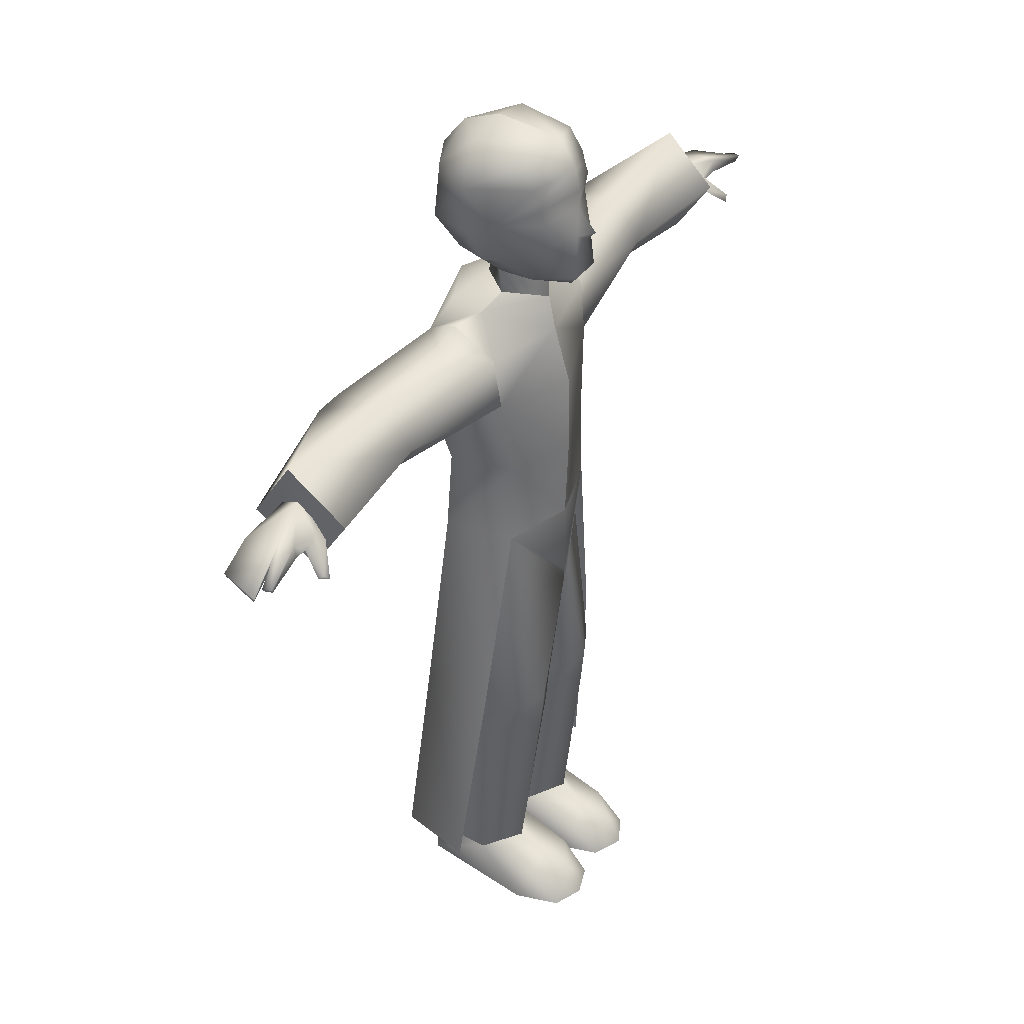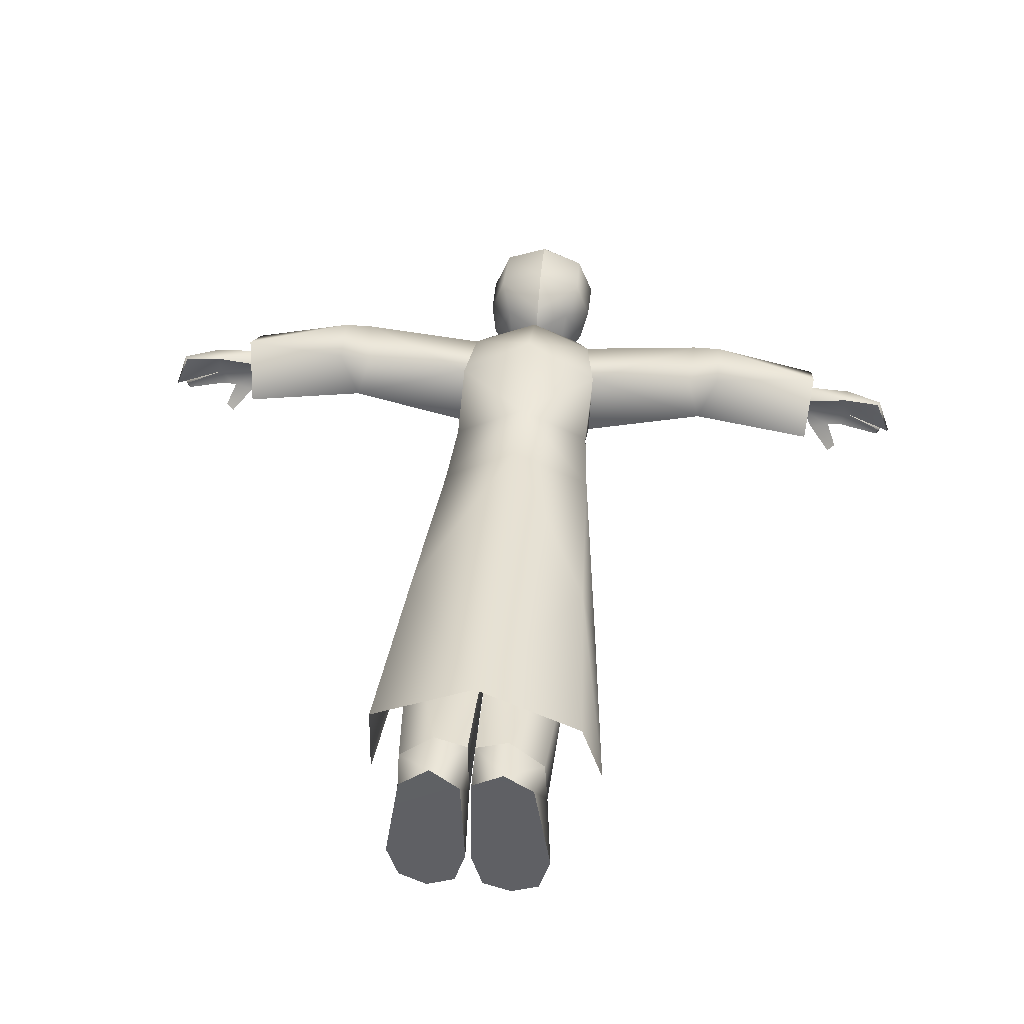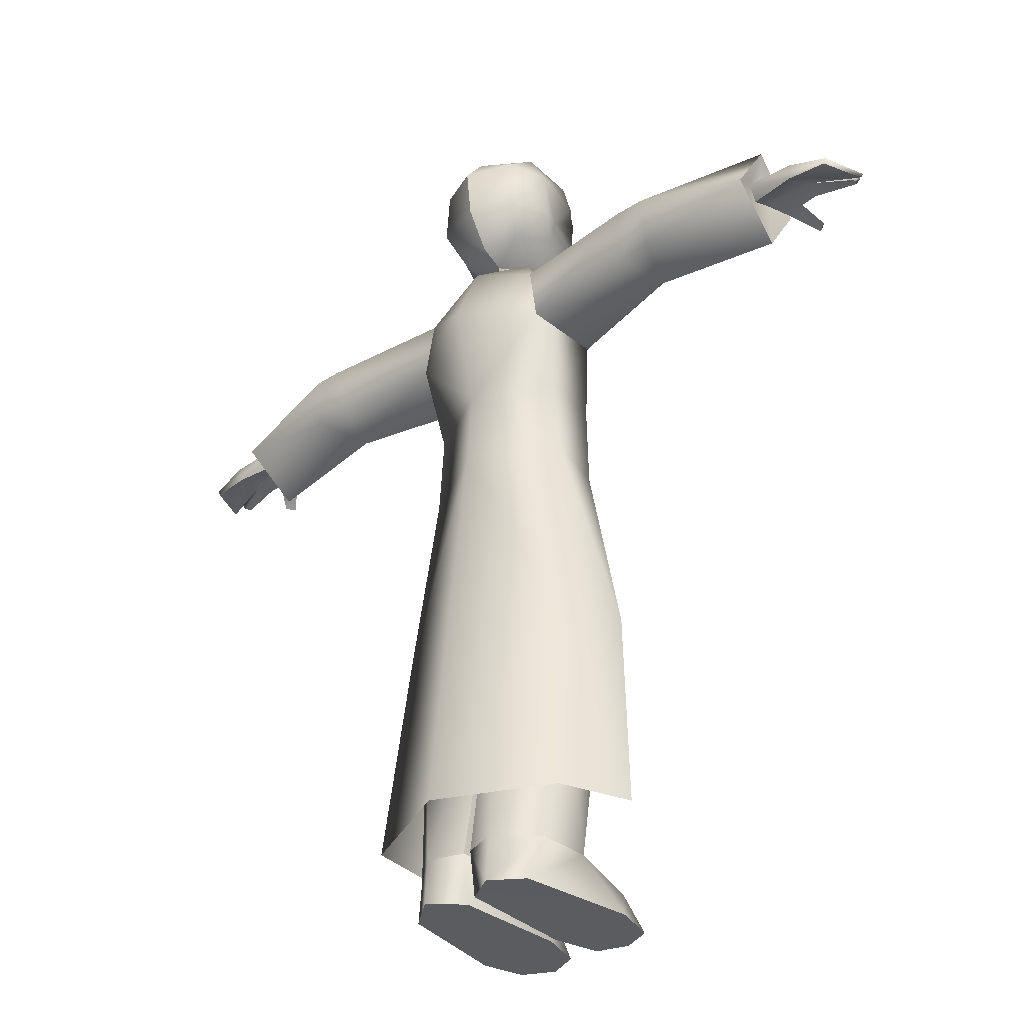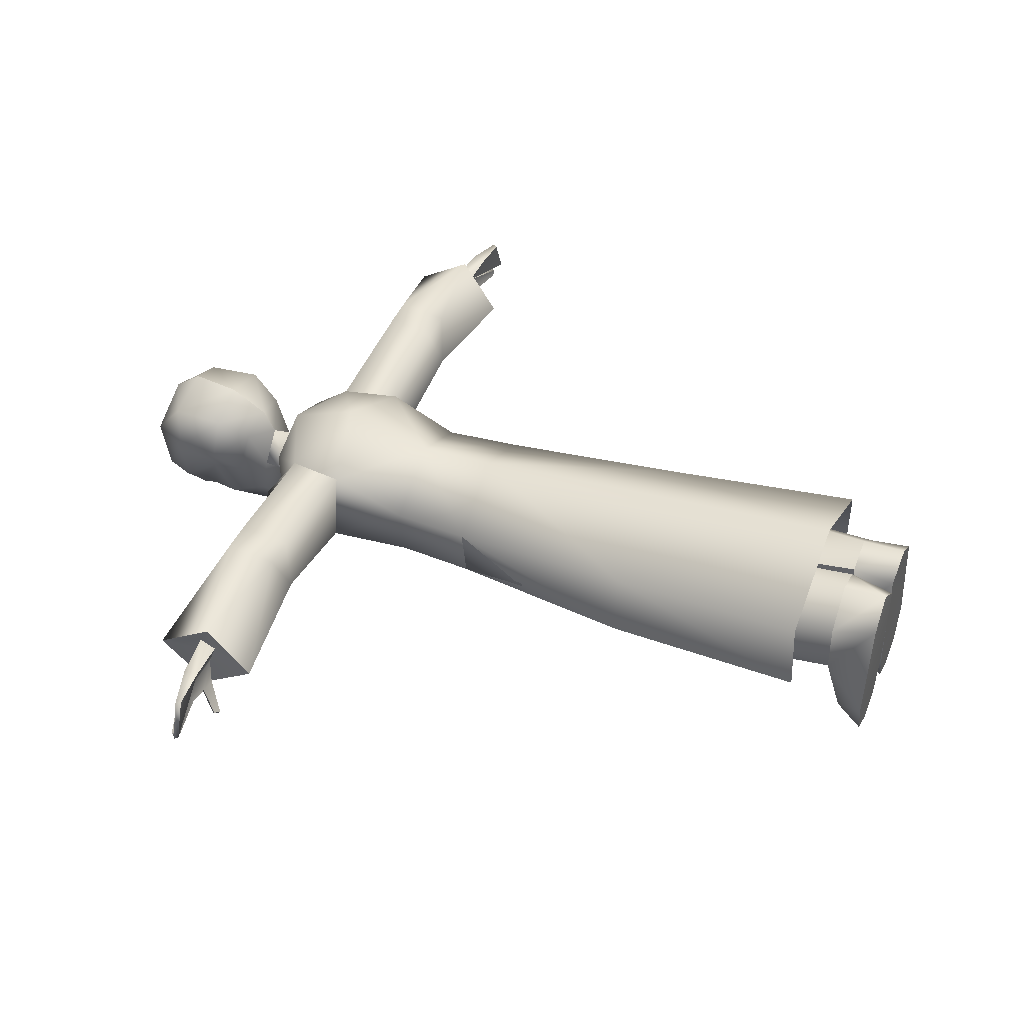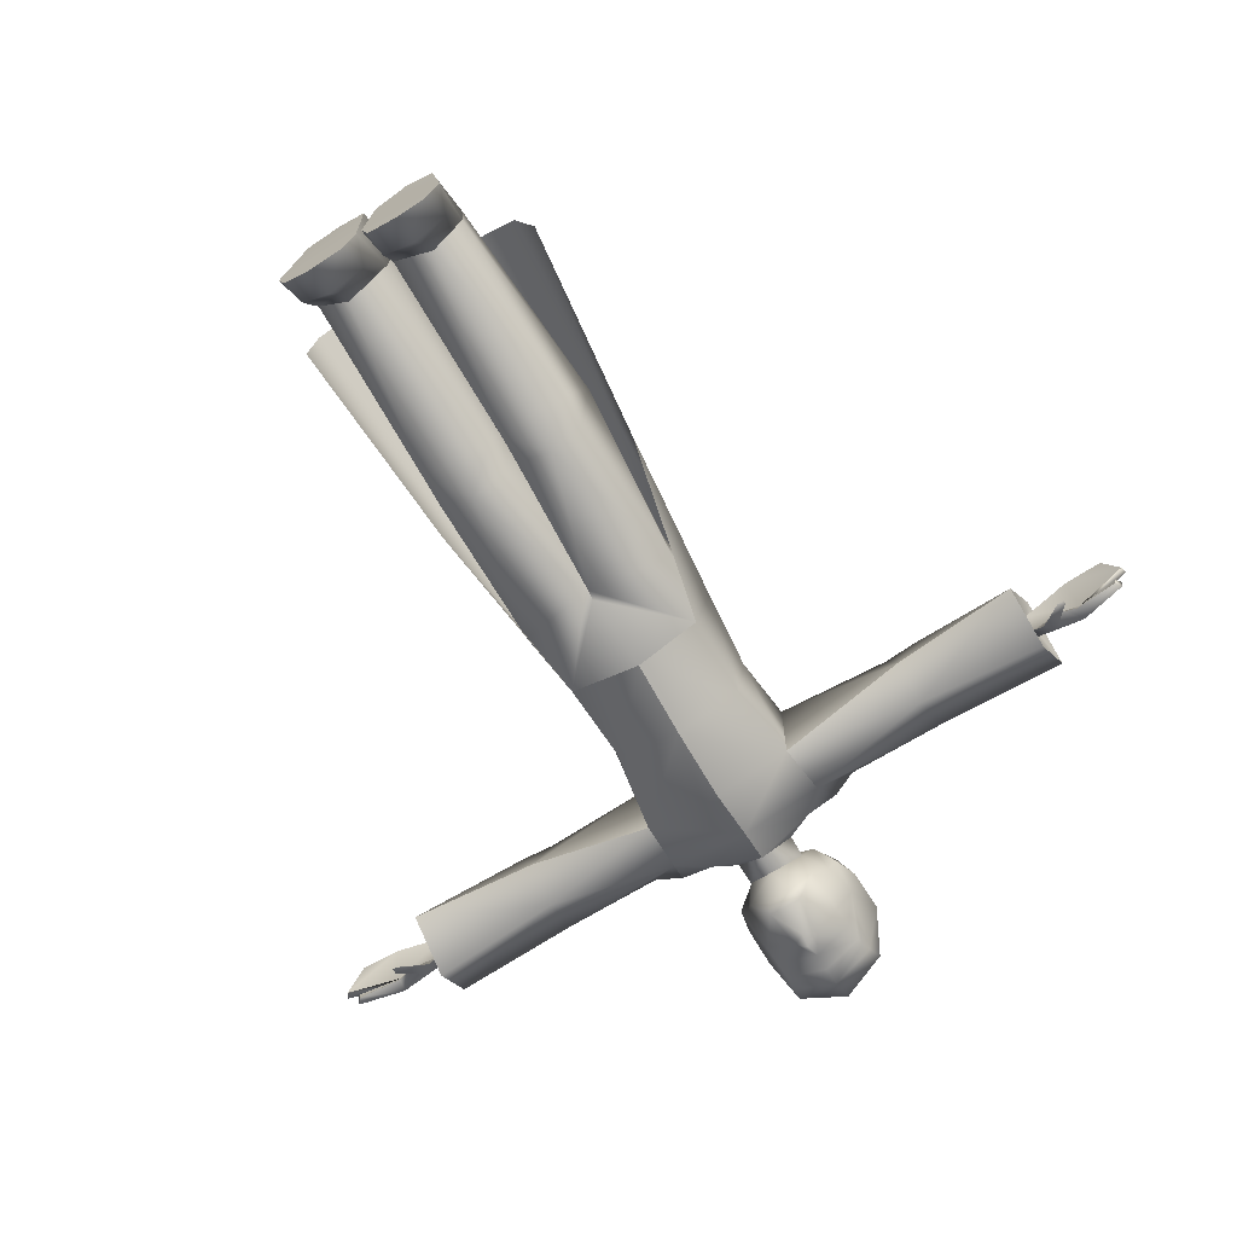
<metadata>
{"format":"obj","ext":"obj","renderer":"f3d","projection":"perspective","resolution":1024,"background":"white","views":[{"elev":37.7,"azim":121.2,"up":"+Y"},{"elev":44.5,"azim":5.8,"up":"+Z"},{"elev":-34.1,"azim":41.5,"up":"+Y"},{"elev":44.5,"azim":-67.3,"up":"+Z"},{"elev":-70.7,"azim":31.0,"up":"+Z"}]}
</metadata>
<code>
v -6.176 62.39 2.688
v 3.398 4.027 4.905
v 6.711 3.932 2.034
v 4.066 4.405 -5.306
v 0.2476 3.853 -2.482
v 6.989 3.831 -2.616
v -7.237 42.95 0.3734
v -6.214 42.96 -5.41
v 0.3324 43.16 -7.471
v 6.802 57.46 -4.775
v 7.277 62.08 -4.324
v 7.104 56.95 2.989
v -0.02667 64.94 -5.396
v 2.652 65.84 -2.278
v -2.711 65.84 -2.278
v -0.02656 65.68 0.5902
v 0.331 4.011 3.828
v 6.623 -0.172 -10.82
v 7.679 -0.1715 -6.968
v 3.997 -0.172 -11.91
v 6.161 42.96 -5.41
v 7.538 43.2 0.426
v 0.3999 0.05211 3.332
v 6.072 -0.05575 3.262
v 3.316 -0.05949 5.213
v 1.291 -0.172 -11
v 0.2218 -0.1744 -6.969
v -7.987 64.93 -0.8685
v -7.323 62.08 -4.323
v -6.941 57.15 2.894
v -7.269 57.56 -4.778
v 6.126 62.39 2.688
v 7.933 64.93 -0.8686
v -0.6285 -0.194 3.061
v -6.251 -0.1276 2.89
v -7.733 -0.1715 -6.968
v -0.2754 -0.1744 -6.969
v -4.051 -0.172 -11.91
v -1.359 -0.172 -10.73
v -3.37 -0.05949 5.213
v -6.69 -0.172 -10.55
v -3.468 4.002 4.896
v -0.3082 3.841 -2.483
v -0.3846 4.011 3.828
v -4.12 4.405 -5.306
v -7.046 3.821 -2.606
v -6.765 3.932 2.034
v -0.961 2.264 -8.414
v -3.972 3.121 -7.662
v -6.842 2.266 -7.868
v -4.056 2.365 -10.7
v 5.987 50.35 -5.375
v 6.882 50.3 0.2828
v -0.009397 50.15 3.842
v 0.08851 50.13 -7.607
v -0.02684 56.99 -7.457
v -0.02681 58.71 6.052
v -0.02684 61.93 -6.008
v 4.924 64.95 -1.779
v 4.716 65.1 1.288
v -0.02676 65.15 3.355
v 9.849 26.25 -4.862
v 11.84 7.301 -3.016
v 8.473 25.53 2.12
v 9.813 6.928 3.843
v 6.788 2.266 -7.868
v 4.002 2.365 -10.7
v 0.9073 2.264 -8.414
v -0.02677 43.02 4.332
v -0.03317 25.44 6.454
v 3.918 3.121 -7.662
v -0.02678 6.928 8.502
v -8.413 25.56 -5.063
v -9.99 6.571 -3.282
v -8.539 25.53 2.12
v -9.866 6.928 3.843
v -5.855 50.13 -5.419
v -6.845 50.11 0.2456
v -4.77 65.1 1.288
v -4.973 64.95 -1.779
o None
f 43 34 37
f 48 49 43
f 37 48 43
f 50 49 51
f 50 36 46
f 35 46 36
f 49 50 46
f 43 44 34
f 39 38 51
f 51 48 39
f 41 36 50
f 50 51 41
f 38 41 51
f 44 40 34
f 45 43 49
f 46 45 49
f 52 22 21
f 48 51 49
f 53 54 22
f 55 52 9
f 9 52 21
f 10 55 56
f 57 54 12
f 12 54 53
f 58 10 56
f 11 10 58
f 59 11 58
f 32 57 12
f 10 52 55
f 10 53 52
f 10 12 53
f 14 60 59
f 14 59 13
f 13 59 58
f 60 32 59
f 61 57 32
f 62 21 22
f 63 64 65
f 52 53 22
f 47 46 35
f 42 47 40
f 66 18 67
f 59 32 33
f 3 24 6
f 37 39 48
f 18 66 19
f 67 26 68
f 26 67 20
f 5 23 17
f 22 69 64
f 64 69 70
f 71 6 66
f 68 5 71
f 19 66 6
f 6 24 19
f 5 27 23
f 27 5 68
f 66 67 71
f 54 69 22
f 68 71 67
f 62 64 63
f 64 70 72
f 3 2 25
f 17 23 25
f 17 25 2
f 16 60 14
f 20 67 18
f 27 68 26
f 16 61 60
f 61 32 60
f 7 8 73
f 74 75 73
f 76 72 75
f 77 8 7
f 7 73 75
f 77 7 78
f 7 75 69
f 75 70 69
f 78 7 54
f 54 7 69
f 74 76 75
f 75 72 70
f 55 9 77
f 9 8 77
f 58 31 29
f 57 30 54
f 30 78 54
f 16 79 61
f 15 80 79
f 15 13 80
f 15 79 16
f 13 58 80
f 77 31 55
f 80 29 28
f 80 28 1
f 79 80 1
f 79 1 61
f 61 1 57
f 56 31 58
f 80 58 29
f 1 30 57
f 56 55 31
f 31 77 78
f 6 71 4
f 4 71 5
f 25 24 3
f 31 78 30
f 65 64 72
f 59 33 11
f 64 62 22
f 35 40 47
f 42 40 44
v -10.18 63.9 -0.6451
v -17.94 62.07 4.141
v -4.749 73.12 -2.683
v -3.677 75.57 -6.855
v -3.586 74.05 -6.631
v -4.229 69.91 -3.037
v -3.211 68.37 -5.524
v -2.675 67.91 -2.303
v -3.542 71.97 -7.016
v -1.471 68.59 -8.832
v -1.102 72.37 -8.597
v -0.02642 71.64 -8.87
v -0.02642 74.48 -8.094
v -0.02666 66.66 -5.292
v -1.08 67.76 -8.121
v -0.02642 72.54 -9.741
v -3.67 76.32 -6.604
v -4.175 79.02 -4.787
v -0.02674 77.93 -7.776
v -3.971 77.31 -6.123
v -0.02674 76.84 -7.938
v -0.02642 76.05 -8.178
v 1.023 67.76 -8.121
v 4.176 69.91 -3.037
v 3.489 71.97 -7.016
v 4.696 73.12 -2.683
v 3.533 74.05 -6.631
v 3.624 75.57 -6.855
v 2.622 67.91 -2.303
v 3.158 68.37 -5.524
v 1.418 68.59 -8.832
v 1.05 72.37 -8.597
v 3.617 76.32 -6.604
v -4.922 70.04 -1.913
v -5.55 72.65 -0.6526
v -3.232 69.46 1.443
v 4.868 70.04 -1.913
v 5.496 72.65 -0.6526
v 3.179 69.46 1.443
v 34.59 58.55 1.009
v 39.53 58.3 -2.767
v 38.15 58.34 0.805
v -0.02676 68.07 0.1586
v -0.02676 69.18 2.325
v 4.012 77.44 2.784
v -0.02676 79.57 2.846
v -0.02676 76.9 4.918
v -4.066 77.38 3.037
v 3.803 23.3 -7.486
v 0.5978 22.94 -6.114
v 0.1074 35.21 -7.376
v 8.066 21.92 0.4468
v 0.6818 20.44 -5.954
v 3.853 19.83 -7.139
v 6.885 20.31 -5.332
v 0.01484 21.51 1.081
v 6.78 36.52 0.5927
v 0.2108 33.56 2.167
v -6.833 36.52 0.5919
v -7.251 37.14 -4.231
v -0.02742 36.14 -7.32
v -0.1622 35.21 -7.374
v 6.835 22.95 -5.974
v 7.239 37.16 -4.229
v 20.62 62.13 4.089
v 20.55 57.52 3.454
v 30.96 59.2 3.141
v 17.44 57.62 3.12
v 18.76 56.69 -1.089
v 3.917 77.31 -6.123
v 4.197 72.4 3.244
v -0.02676 72.61 4.404
v -33.18 59.08 -3.1
v -30.38 59.78 -2
v -34.86 59.87 -1.965
v -4.25 72.4 3.244
v -31.4 59.24 -3.786
v -34.06 57.63 -4.832
v 19.14 63.87 -0.7615
v 17.9 62.07 4.142
v -33.36 57.41 -5.449
v 18.84 59.95 -3.687
v 5.559 76.65 -0.3474
v -5.612 76.61 -0.5316
v -33.86 57.89 -5.267
v -32.15 60.22 -3.4
v -38.44 58.88 -3.791
v -34.55 59.44 -3.274
v -38.63 58.86 -3.196
v -30.29 59.08 -0.01205
v -34.63 58.53 1.004
v -38.19 58.34 0.8056
v -39.58 58.3 -2.766
v 31.03 64.48 -0.3164
v 30.41 60.44 0.8893
v 30.24 59.08 -0.01232
v 30.44 55.39 -1.878
v 33.13 59.08 -3.1
v 34.82 59.87 -1.965
v 30.34 59.78 -1.999
v -19.19 63.87 -0.7609
v -17.48 57.62 3.119
v -18.8 56.69 -1.089
v -18.88 59.96 -3.686
v -20.67 62.13 4.088
v -31.01 59.2 3.142
v -20.59 57.52 3.454
v -31.07 64.48 -0.3159
v -30.48 55.39 -1.877
v -30.54 60.29 -5.102
v -30.45 60.44 0.8901
v -30.44 61.06 -0.5599
v 30.5 60.29 -5.103
v 30.39 61.06 -0.5618
v -0.652 22.94 -6.114
v -0.05644 21.51 1.08
v -3.856 23.3 -7.485
v -0.7359 20.44 -5.954
v 3.596 80.21 -0.466
v -3.65 80.21 -0.466
v -0.02675 80.95 -0.5785
v 10.12 63.9 -0.6453
v 34.5 59.43 -3.274
v 38.4 58.88 -3.792
v 38.59 58.86 -3.196
v 33.82 57.89 -5.267
v 32.11 60.22 -3.4
v 34.02 57.63 -4.832
v 31.35 59.23 -3.784
v 33.31 57.41 -5.45
v -8.119 21.92 0.4464
v -6.888 22.95 -5.974
v -6.938 20.31 -5.331
v -3.907 19.83 -7.138
v -0.2655 33.56 2.166
v -0.02739 34.15 2.63
v -0.02684 80.34 -6.246
v 4.122 79.02 -4.787
v -34.83 60.64 -1.898
v -34.77 60.62 -3.265
v -38.41 58.8 0.8195
v -39.02 59.37 -3.215
v -38.8 59.39 -3.983
v -39.74 58.74 -3.004
v -34.93 59.69 1.293
v 38.98 59.37 -3.216
v 34.78 60.64 -1.9
v 38.75 59.39 -3.984
v 34.73 60.61 -3.268
v 38.36 58.8 0.8189
v 34.88 59.71 1.291
v 39.7 58.74 -3.005
o material_0
f 1 81 82
f 83 84 85
f 86 87 88
f 86 89 87
f 89 90 87
f 90 91 92
f 84 93 85
f 85 93 91
f 89 91 90
f 94 88 87
f 94 87 95
f 96 91 93
f 92 91 96
f 97 84 83
f 98 99 100
f 101 102 84
f 84 102 93
f 90 95 87
f 103 95 90
f 85 91 89
f 83 85 89
f 104 105 106
f 107 108 106
f 109 110 104
f 110 105 104
f 110 111 105
f 111 112 105
f 111 92 112
f 107 93 108
f 112 93 107
f 111 90 92
f 110 109 94
f 103 110 94
f 112 92 96
f 96 93 112
f 102 101 108
f 108 101 113
f 93 102 108
f 110 103 111
f 95 103 94
f 111 103 90
f 105 112 107
f 105 107 106
f 83 86 114
f 114 115 83
f 116 115 114
f 106 117 104
f 117 106 118
f 104 117 119
f 120 121 122
f 88 123 116
f 124 123 119
f 119 109 104
f 100 99 97
f 99 101 97
f 101 99 113
f 125 126 127
f 127 126 128
f 129 130 131
f 2 3 132
f 4 133 134
f 135 4 134
f 5 136 133
f 3 6 132
f 2 132 136
f 132 137 138
f 138 136 132
f 6 4 135
f 132 6 135
f 4 5 133
f 136 138 131
f 139 7 140
f 7 8 140
f 141 8 9
f 8 141 142
f 140 8 142
f 143 129 144
f 129 134 133
f 129 133 130
f 138 141 131
f 136 131 130
f 136 130 133
f 132 144 137
f 144 129 131
f 132 143 144
f 135 134 129
f 135 129 143
f 145 146 147
f 148 149 146
f 119 123 109
f 86 88 116
f 150 106 113
f 124 119 151
f 151 152 124
f 124 116 123
f 153 154 155
f 148 146 145
f 118 151 119
f 115 116 156
f 119 117 118
f 156 124 152
f 124 156 116
f 116 114 86
f 157 154 153
f 153 158 157
f 145 159 160
f 158 161 157
f 10 11 162
f 162 149 10
f 125 127 152
f 151 118 163
f 152 151 125
f 164 156 128
f 156 164 115
f 153 165 158
f 165 153 166
f 155 167 168
f 155 169 167
f 153 155 168
f 170 171 155
f 154 170 155
f 12 10 149
f 149 148 12
f 152 128 156
f 171 172 173
f 132 135 143
f 13 88 94
f 13 109 14
f 13 15 88
f 15 16 123
f 15 123 88
f 109 13 94
f 123 14 109
f 123 16 14
f 5 17 136
f 17 2 136
f 18 19 20
f 144 21 22
f 137 144 22
f 141 9 21
f 21 131 141
f 144 131 21
f 23 24 25
f 26 20 27
f 19 27 20
f 19 23 27
f 23 19 24
f 147 174 145
f 175 174 147
f 175 147 176
f 176 147 177
f 28 81 1
f 81 28 29
f 178 179 180
f 181 82 81
f 182 30 82
f 183 30 182
f 30 183 31
f 81 29 181
f 184 181 29
f 184 31 183
f 31 184 29
f 185 186 187
f 181 188 185
f 187 189 183
f 190 188 184
f 183 189 184
f 1 82 30
f 185 187 182
f 82 185 182
f 181 185 82
f 182 187 183
f 181 184 188
f 190 184 189
f 189 187 186
f 191 188 192
f 192 188 190
f 192 190 154
f 190 189 154
f 154 189 170
f 170 189 186
f 191 170 186
f 180 176 177
f 193 180 177
f 194 180 193
f 194 193 174
f 175 194 174
f 177 147 146
f 193 177 162
f 174 193 162
f 145 160 148
f 32 12 160
f 149 162 177
f 162 159 174
f 146 149 177
f 159 145 174
f 195 142 196
f 197 195 198
f 163 199 125
f 164 128 200
f 199 201 126
f 163 125 151
f 11 159 162
f 159 11 202
f 126 125 199
f 128 152 127
f 148 160 12
f 202 160 159
f 160 202 32
f 202 11 33
f 33 32 202
f 34 35 36
f 36 37 34
f 120 179 121
f 180 179 176
f 176 179 120
f 178 203 179
f 179 204 205
f 179 203 204
f 206 207 178
f 36 38 37
f 178 208 206
f 39 37 38
f 34 40 35
f 171 173 155
f 83 89 86
f 208 209 210
f 41 38 36
f 178 209 208
f 209 178 180
f 196 211 42
f 43 196 44
f 211 212 213
f 213 212 197
f 213 197 214
f 211 140 212
f 140 142 197
f 211 139 140
f 196 198 195
f 196 142 215
f 99 150 113
f 186 185 188
f 197 198 214
f 212 140 197
f 142 141 215
f 216 215 141
f 214 198 45
f 211 213 46
f 213 214 45
f 215 211 196
f 211 215 139
f 44 196 42
f 47 211 46
f 43 198 196
f 213 45 46
f 45 198 43
f 42 211 47
f 197 142 195
f 216 141 138
f 191 186 188
f 126 200 128
f 200 126 201
f 99 217 218
f 99 218 150
f 217 99 98
f 100 97 83
f 97 101 84
f 108 113 106
f 100 83 164
f 115 164 83
f 98 100 164
f 106 150 163
f 163 118 106
f 163 150 218
f 217 98 200
f 200 201 217
f 164 200 98
f 163 218 199
f 199 217 201
f 217 199 218
f 219 192 220
f 172 171 221
f 169 222 223
f 153 168 220
f 220 166 153
f 219 224 221
f 173 172 221
f 173 221 224
f 219 225 192
f 225 191 192
f 220 192 166
f 158 165 161
f 154 157 166
f 224 219 173
f 157 161 165
f 191 225 171
f 171 170 191
f 169 223 167
f 165 166 157
f 154 166 192
f 167 220 168
f 169 155 222
f 220 167 223
f 222 155 219
f 219 223 222
f 223 219 220
f 173 219 155
f 219 221 225
f 226 227 179
f 228 229 227
f 227 226 228
f 204 203 229
f 229 228 204
f 205 228 226
f 205 204 228
f 120 122 230
f 180 194 207
f 206 209 207
f 209 206 210
f 120 175 176
f 175 120 231
f 229 178 207
f 178 229 203
f 179 205 226
f 221 171 225
f 230 231 120
f 227 230 232
f 208 210 206
f 121 179 227
f 180 207 209
f 227 194 231
f 229 207 194
f 231 194 175
f 227 229 194
f 227 231 230
f 227 232 121
f 121 230 122
f 121 232 230

</code>
